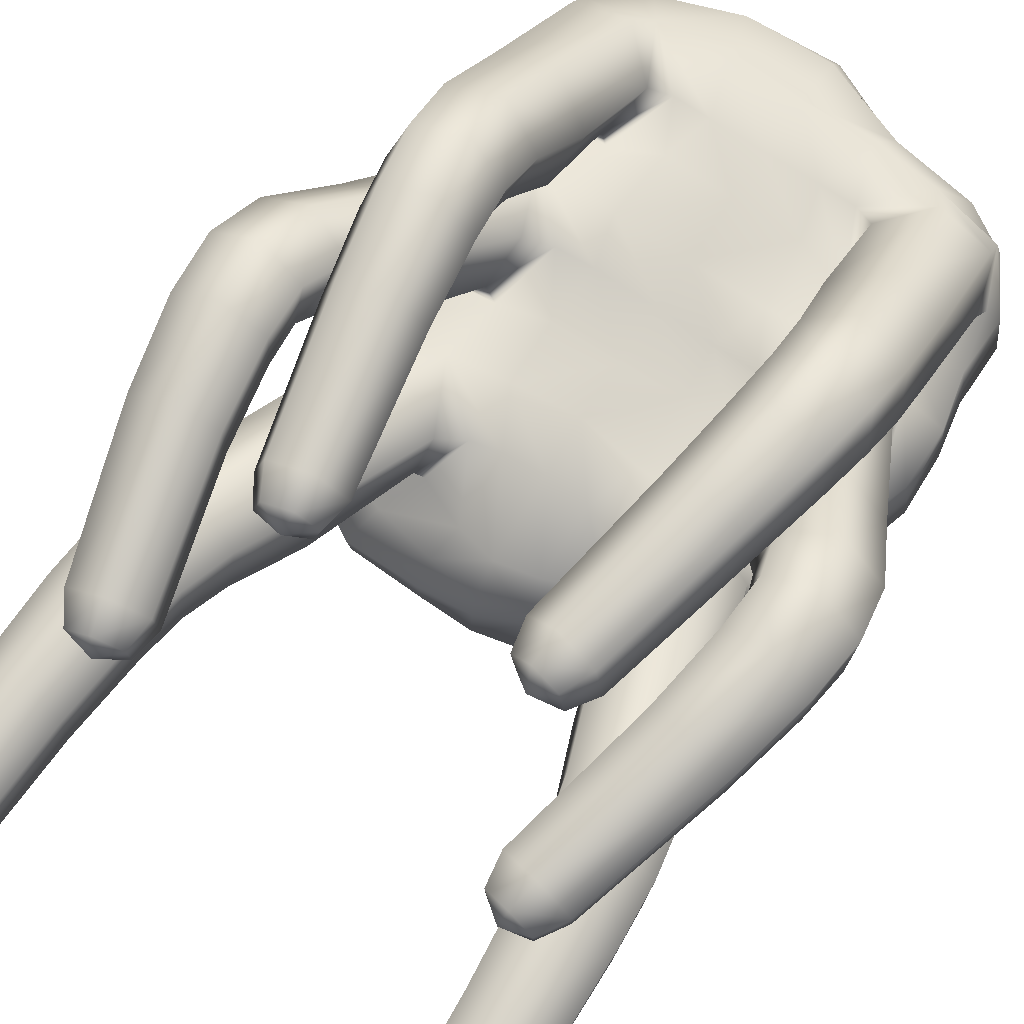
<metadata>
{"format":"obj","ext":"obj","renderer":"f3d","projection":"perspective","resolution":1024,"background":"white","views":[{"elev":74.0,"azim":-146.7,"up":"+Z"}]}
</metadata>
<code>
g default
v -0.6022 0.5236 0.6519
v -0.4899 0.5031 0.723
v -0.3793 0.5747 0.6961
v -0.381 0.6667 0.598
v -0.4932 0.6872 0.5269
v -0.6039 0.6156 0.5539
v -0.6292 1.131 0.894
v -0.5388 1.114 0.9512
v -0.4465 1.102 0.9041
v -0.4445 1.105 0.7997
v -0.5349 1.122 0.7425
v -0.6272 1.135 0.7897
v -0.5299 1.471 0.8465
v -0.4497 1.456 0.8973
v -0.3673 1.436 0.8522
v -0.3651 1.43 0.7564
v -0.4454 1.445 0.7056
v -0.5277 1.465 0.7507
v -0.4914 1.531 0.8298
v -0.4347 1.521 0.8657
v -0.3765 1.506 0.8338
v -0.375 1.503 0.766
v -0.4317 1.513 0.7301
v -0.4899 1.527 0.762
v -0.4273 1.544 0.7965
v -0.6691 0.6753 0.8078
v -0.6869 0.7976 0.876
v -0.6726 0.9359 0.8982
v -0.5627 0.6559 0.8752
v -0.5848 0.7791 0.9406
v -0.5749 0.9182 0.96
v -0.4567 0.7001 0.8412
v -0.4821 0.7988 0.8997
v -0.4756 0.9153 0.913
v -0.4571 0.7637 0.7396
v -0.4815 0.837 0.7942
v -0.4739 0.9303 0.8041
v -0.5636 0.7831 0.6722
v -0.5835 0.8557 0.7295
v -0.5716 0.9481 0.7423
v -0.6695 0.7389 0.7063
v -0.6862 0.8359 0.7704
v -0.6709 0.9509 0.7893
v -0.5278 0.9958 0.5501
v -0.4142 0.9994 0.622
v -0.3029 1.053 0.5691
v -0.3051 1.103 0.4443
v -0.4187 1.1 0.3725
v -0.5301 1.046 0.4254
v -0.6194 1.639 0.6876
v -0.528 1.641 0.7454
v -0.4331 1.653 0.6961
v -0.4297 1.662 0.589
v -0.5212 1.659 0.5312
v -0.616 1.647 0.5805
v -0.619 1.976 0.6816
v -0.5379 1.979 0.7329
v -0.4531 1.985 0.6883
v -0.4493 1.989 0.5925
v -0.5305 1.986 0.5412
v -0.6153 1.98 0.5857
v -0.5978 2.046 0.671
v -0.5405 2.048 0.7073
v -0.4805 2.052 0.6758
v -0.4779 2.055 0.608
v -0.5352 2.053 0.5717
v -0.5952 2.049 0.6032
v -0.5394 2.078 0.6405
v -0.5799 1.177 0.63
v -0.6037 1.307 0.6661
v -0.6143 1.442 0.681
v -0.4722 1.181 0.6981
v -0.5004 1.31 0.7314
v -0.5154 1.445 0.7435
v -0.3649 1.221 0.6457
v -0.3958 1.339 0.679
v -0.4137 1.463 0.6913
v -0.3653 1.258 0.5252
v -0.3945 1.364 0.5613
v -0.4108 1.477 0.5766
v -0.473 1.255 0.4571
v -0.4978 1.361 0.496
v -0.5097 1.474 0.5141
v -0.5803 1.214 0.5095
v -0.6024 1.332 0.5484
v -0.6114 1.456 0.5663
v 0.4063 0.9994 0.622
v 0.5199 0.9958 0.5501
v 0.5222 1.046 0.4254
v 0.4108 1.1 0.3725
v 0.2972 1.103 0.4443
v 0.2949 1.053 0.5691
v 0.5201 1.641 0.7454
v 0.6115 1.639 0.6876
v 0.6081 1.647 0.5805
v 0.5132 1.659 0.5312
v 0.4218 1.662 0.589
v 0.4252 1.653 0.6961
v 0.53 1.979 0.7329
v 0.6111 1.976 0.6816
v 0.6074 1.98 0.5857
v 0.5226 1.986 0.5411
v 0.4414 1.989 0.5925
v 0.4451 1.985 0.6883
v 0.5326 2.048 0.7073
v 0.5899 2.046 0.671
v 0.5873 2.049 0.6032
v 0.5273 2.053 0.5717
v 0.4699 2.055 0.608
v 0.4726 2.052 0.6758
v 0.5315 2.078 0.6405
v 0.4643 1.181 0.6981
v 0.4925 1.31 0.7314
v 0.5075 1.445 0.7435
v 0.572 1.178 0.63
v 0.5958 1.307 0.6661
v 0.6063 1.442 0.681
v 0.5724 1.214 0.5095
v 0.5945 1.332 0.5484
v 0.6035 1.456 0.5663
v 0.4651 1.255 0.4571
v 0.4899 1.361 0.496
v 0.5017 1.474 0.5141
v 0.3574 1.258 0.5252
v 0.3866 1.364 0.5613
v 0.4029 1.477 0.5766
v 0.357 1.221 0.6457
v 0.3879 1.339 0.679
v 0.4058 1.463 0.6913
v 0.3601 0.1411 0.7511
v 0.4876 0.1676 0.7177
v 0.5145 0.2552 0.6192
v 0.4138 0.3161 0.5542
v 0.2863 0.2896 0.5876
v 0.2594 0.202 0.686
v 0.3137 0.7522 1.007
v 0.4164 0.7736 0.9805
v 0.4432 0.7917 0.8795
v 0.3674 0.7885 0.8054
v 0.2648 0.7671 0.8322
v 0.2379 0.749 0.9332
v 0.2448 1.093 0.9904
v 0.3358 1.112 0.9665
v 0.3603 1.121 0.8742
v 0.2937 1.112 0.8056
v 0.2026 1.093 0.8295
v 0.1782 1.083 0.9219
v 0.2389 1.162 0.9667
v 0.3033 1.176 0.9498
v 0.3206 1.182 0.8845
v 0.2735 1.176 0.8361
v 0.2091 1.162 0.8529
v 0.1918 1.155 0.9183
v 0.2509 1.196 0.9028
v 0.3702 0.2985 0.901
v 0.3655 0.4207 0.9694
v 0.3474 0.5566 0.9977
v 0.4911 0.3236 0.8693
v 0.4814 0.4449 0.939
v 0.4583 0.5797 0.9686
v 0.5183 0.389 0.7686
v 0.5091 0.4907 0.8355
v 0.4865 0.6074 0.8628
v 0.4247 0.4292 0.6996
v 0.421 0.5123 0.7623
v 0.4037 0.6119 0.7861
v 0.3038 0.404 0.7313
v 0.3051 0.4882 0.7926
v 0.2928 0.5888 0.8151
v 0.2766 0.3387 0.832
v 0.2773 0.4424 0.8962
v 0.2646 0.5611 0.921
v -0.4951 0.1691 0.7159
v -0.3676 0.1425 0.7493
v -0.267 0.2035 0.6842
v -0.2938 0.291 0.5857
v -0.4213 0.3176 0.5523
v -0.522 0.2566 0.6174
v -0.4239 0.7751 0.9786
v -0.3213 0.7537 1.006
v -0.2455 0.7505 0.9314
v -0.2723 0.7686 0.8304
v -0.3749 0.79 0.8035
v -0.4507 0.7932 0.8777
v -0.3434 1.113 0.9647
v -0.2523 1.094 0.9886
v -0.1857 1.085 0.92
v -0.2101 1.094 0.8276
v -0.3012 1.113 0.8038
v -0.3678 1.123 0.8724
v -0.3109 1.177 0.948
v -0.2465 1.164 0.9649
v -0.1994 1.157 0.9164
v -0.2167 1.164 0.8511
v -0.2811 1.177 0.8342
v -0.3282 1.184 0.8827
v -0.2584 1.198 0.9009
v -0.4987 0.3251 0.8674
v -0.4889 0.4463 0.9371
v -0.4658 0.5811 0.9668
v -0.3778 0.2999 0.8991
v -0.373 0.4222 0.9675
v -0.3549 0.5581 0.9959
v -0.2841 0.3401 0.8301
v -0.2849 0.4438 0.8943
v -0.2722 0.5626 0.9191
v -0.3113 0.4055 0.7294
v -0.3126 0.4896 0.7908
v -0.3003 0.5903 0.8133
v -0.4322 0.4307 0.6977
v -0.4285 0.5138 0.7604
v -0.4113 0.6134 0.7843
v -0.5259 0.3905 0.7667
v -0.5167 0.4921 0.8336
v -0.494 0.6088 0.861
v 0.4832 0.502 0.7269
v 0.5955 0.5225 0.6558
v 0.5972 0.6145 0.5578
v 0.4866 0.6861 0.5309
v 0.3743 0.6656 0.602
v 0.3726 0.5736 0.7
v 0.5321 1.113 0.9552
v 0.6225 1.13 0.8979
v 0.6205 1.133 0.7936
v 0.5282 1.121 0.7464
v 0.4378 1.104 0.8036
v 0.4398 1.1 0.908
v 0.443 1.455 0.9012
v 0.5232 1.47 0.8504
v 0.521 1.464 0.7546
v 0.4386 1.444 0.7095
v 0.3584 1.429 0.7603
v 0.3606 1.435 0.8562
v 0.4281 1.52 0.8696
v 0.4848 1.53 0.8337
v 0.4832 1.526 0.7659
v 0.425 1.512 0.7341
v 0.3683 1.501 0.77
v 0.3698 1.505 0.8378
v 0.4206 1.543 0.8004
v 0.556 0.6548 0.8792
v 0.5781 0.7779 0.9446
v 0.5682 0.9171 0.9639
v 0.6624 0.6742 0.8118
v 0.6802 0.7965 0.8799
v 0.6659 0.9349 0.9021
v 0.6629 0.7378 0.7102
v 0.6795 0.8348 0.7744
v 0.6642 0.9498 0.7932
v 0.5569 0.782 0.6761
v 0.5768 0.8545 0.7335
v 0.5649 0.9469 0.7462
v 0.4505 0.7626 0.7436
v 0.4748 0.8359 0.7981
v 0.4672 0.9291 0.808
v 0.45 0.699 0.8451
v 0.4754 0.7976 0.9037
v 0.4689 0.9142 0.9169
v 0.1514 0.07762 0.4856
v 0.1212 -0.03981 0.4741
v 0.1595 -0.1785 0.462
v -0.003892 0.07895 0.478
v -0.004096 -0.03902 0.475
v -0.004275 -0.1812 0.451
v -0.1585 0.07415 0.4672
v -0.1297 -0.04004 0.4757
v -0.1686 -0.1777 0.4648
v -0.1769 0.2379 0.4888
v -0.1335 0.3501 0.4723
v -0.141 0.465 0.4593
v -0.004626 0.232 0.475
v -0.00444 0.3441 0.4684
v -0.001174 0.4803 0.4593
v 0.1657 0.2383 0.5008
v 0.1401 0.3448 0.4731
v 0.1538 0.4772 0.457
v -0.1393 0.6325 0.4678
v -0.1035 0.745 0.44
v -0.09643 0.8948 0.371
v -0.001309 0.6106 0.4711
v -0.004486 0.7386 0.4533
v -0.003733 0.9184 0.3865
v 0.1521 0.6217 0.4576
v 0.09251 0.7416 0.435
v 0.08939 0.8964 0.3714
v -0.5314 0.4792 0.3297
v -0.5798 0.3441 0.324
v -0.5825 0.2172 0.3637
v -0.2652 0.9305 0.2777
v -0.4459 0.8909 0.2747
v -0.5426 0.7596 0.2794
v -0.5185 0.6091 0.3344
v 0.5109 0.6098 0.3382
v 0.5346 0.7596 0.2793
v 0.409 0.8681 0.2573
v 0.2571 0.9304 0.2776
v 0.3775 -0.2437 0.3736
v 0.482 -0.1924 0.347
v 0.55 -0.0447 0.3382
v 0.546 0.09024 0.3521
v -0.4856 -0.1629 0.3442
v -0.3885 -0.209 0.3799
v -0.5538 0.09076 0.3548
v -0.5579 -0.04452 0.3381
v 0.5493 0.2034 0.3641
v 0.572 0.344 0.3243
v 0.5233 0.4794 0.3334
v 0.1927 -0.2988 0.3938
v -0.004375 -0.3121 0.3774
v -0.1996 -0.2349 0.3886
v -0.1194 0.9374 0.3083
v -0.003463 0.9864 0.2981
v 0.1156 0.9595 0.2894
v -0.4906 0.2325 0.4492
v -0.5033 0.2991 0.4651
v -0.3911 0.2998 0.5394
v -0.3516 0.2319 0.5125
v -0.2903 0.3844 0.5184
v -0.2328 0.3572 0.4936
v -0.3081 0.4826 0.4405
v -0.2789 0.4935 0.4194
v -0.4363 0.4913 0.3583
v -0.4224 0.4828 0.3685
v -0.5215 0.3961 0.3861
v -0.5352 0.3639 0.3643
v -0.4468 0.6402 0.4226
v -0.436 0.7076 0.4431
v -0.3215 0.7331 0.5103
v -0.2846 0.6523 0.498
v -0.2183 0.7971 0.464
v -0.1639 0.7614 0.4526
v -0.2335 0.8499 0.3576
v -0.2125 0.8436 0.3477
v -0.3508 0.8306 0.2942
v -0.3689 0.8254 0.2879
v -0.4537 0.7667 0.3408
v -0.4695 0.7345 0.3288
v 0.3135 0.7329 0.5102
v 0.2772 0.6529 0.4985
v 0.4418 0.6454 0.4253
v 0.4294 0.7102 0.4429
v 0.4457 0.7673 0.3393
v 0.4611 0.7345 0.3269
v 0.3422 0.8302 0.2923
v 0.3598 0.8242 0.2857
v 0.2256 0.8499 0.3577
v 0.2048 0.8439 0.348
v 0.2104 0.797 0.464
v 0.1551 0.7603 0.4513
v 0.3447 -0.1008 0.5417
v 0.318 -0.1526 0.4916
v 0.4747 -0.09328 0.4964
v 0.4724 -0.1367 0.4404
v 0.5124 0.007967 0.4274
v 0.5216 -0.0252 0.3944
v 0.4223 0.1085 0.3774
v 0.4194 0.09311 0.3902
v 0.2894 0.08636 0.4366
v 0.2697 0.1011 0.4188
v 0.2518 -0.01419 0.5066
v 0.2052 -0.03846 0.4792
v -0.4819 -0.09323 0.4945
v -0.4792 -0.1373 0.4378
v -0.3523 -0.09964 0.5403
v -0.3248 -0.1527 0.4887
v -0.2595 -0.01307 0.5053
v -0.2132 -0.03769 0.4789
v -0.297 0.08748 0.4351
v -0.2772 0.1018 0.4175
v -0.4322 0.1107 0.3801
v -0.4279 0.09301 0.3902
v -0.5201 0.008441 0.4265
v -0.5295 -0.025 0.3941
v 0.3839 0.2988 0.5422
v 0.3439 0.2311 0.5141
v 0.4847 0.2331 0.4516
v 0.4972 0.2994 0.4676
v 0.5145 0.3961 0.3877
v 0.5275 0.3639 0.3648
v 0.427 0.4916 0.3578
v 0.4143 0.4822 0.3687
v 0.3011 0.4817 0.4435
v 0.2717 0.493 0.4215
v 0.2833 0.3836 0.5214
v 0.2244 0.3563 0.4939
v -0.5461 0.4797 0.2416
v -0.5905 0.3395 0.2497
v -0.5858 0.2027 0.2577
v -0.2723 0.9478 0.2017
v -0.4629 0.9246 0.228
v -0.5549 0.7713 0.2063
v -0.5213 0.605 0.2328
v 0.5395 0.6186 0.2318
v 0.5469 0.7713 0.2063
v 0.4509 0.9043 0.1838
v 0.2899 1.002 0.202
v 0.3727 -0.2804 0.2767
v 0.4969 -0.2228 0.2548
v 0.5778 -0.06524 0.2577
v 0.5685 0.08306 0.2576
v -0.486 -0.1793 0.2532
v -0.3806 -0.2278 0.2734
v -0.5642 0.08298 0.2575
v -0.564 -0.05677 0.2423
v 0.5689 0.1893 0.2585
v 0.5826 0.3395 0.2497
v 0.5381 0.4797 0.2416
v 0.1815 -0.3417 0.2894
v -0.003961 -0.3535 0.2957
v -0.1894 -0.2718 0.2854
v -0.1156 0.9518 0.2396
v -0.003956 0.9943 0.2145
v 0.1229 1.004 0.2087
v -0.552 0.475 0.146
v -0.5967 0.3345 0.1543
v -0.5927 0.1996 0.1623
v -0.2704 0.9631 0.1078
v -0.4484 0.8986 0.13
v -0.5618 0.7597 0.1117
v -0.5255 0.5948 0.1375
v 0.5435 0.6096 0.1634
v 0.5249 0.7894 0.1205
v 0.4347 0.898 0.1132
v 0.2898 0.9908 0.1034
v 0.3658 -0.2832 0.1823
v 0.4976 -0.2361 0.161
v 0.5566 -0.08823 0.1636
v 0.563 0.0832 0.162
v -0.4863 -0.1672 0.157
v -0.3737 -0.2486 0.1802
v -0.571 0.0832 0.162
v -0.573 -0.05778 0.1618
v 0.5758 0.2025 0.1621
v 0.578 0.3364 0.1857
v 0.5441 0.477 0.1794
v 0.1786 -0.3607 0.1956
v -0.003961 -0.3725 0.2018
v -0.1866 -0.2907 0.1915
v -0.154 0.968 0.1158
v -0.00396 1.002 0.119
v 0.1126 1 0.1165
v -0.4285 0.8618 0.06023
v -0.4506 0.6588 0.08835
v -0.4683 0.5111 0.09848
v -0.4981 0.3319 0.109
v -0.4895 0.1416 0.1202
v -0.4809 -0.0207 0.1226
v -0.4566 -0.1738 0.1232
v -0.1899 0.8868 0.05877
v -0.2593 0.7204 0.08475
v -0.2723 0.5396 0.09681
v -0.2941 0.3277 0.1092
v -0.2878 0.1163 0.1217
v -0.2815 -0.05116 0.1244
v -0.1936 -0.2055 0.125
v -0.003961 0.9201 0.05682
v -0.00396 0.7204 0.08475
v -0.00396 0.5396 0.09681
v -0.003961 0.3277 0.1092
v -0.003961 0.104 0.1224
v -0.003961 -0.05116 0.1244
v -0.003961 -0.2845 0.1296
v 0.182 0.9162 0.05705
v 0.2514 0.7204 0.08475
v 0.2644 0.5396 0.09681
v 0.2862 0.3277 0.1092
v 0.2799 0.1163 0.1217
v 0.2736 -0.05116 0.1244
v 0.1857 -0.2721 0.1289
v 0.387 0.8599 0.06957
v 0.4438 0.6588 0.08835
v 0.4615 0.5111 0.09848
v 0.4913 0.3319 0.109
v 0.4827 0.1416 0.1202
v 0.4741 -0.0207 0.1226
v 0.4335 -0.1627 0.1225
g FoodNose
f 7 8 14 13
f 8 9 15 14
f 9 10 16 15
f 10 11 17 16
f 11 12 18 17
f 12 7 13 18
f 13 14 20 19
f 14 15 21 20
f 15 16 22 21
f 16 17 23 22
f 17 18 24 23
f 18 13 19 24
f 19 20 25
f 20 21 25
f 21 22 25
f 22 23 25
f 23 24 25
f 24 19 25
f 1 2 29 26
f 2 3 32 29
f 3 4 35 32
f 4 5 38 35
f 5 6 41 38
f 6 1 26 41
f 28 31 8 7
f 31 34 9 8
f 34 37 10 9
f 37 40 11 10
f 40 43 12 11
f 43 28 7 12
f 26 27 42 41
f 27 28 43 42
f 28 27 30 31
f 27 26 29 30
f 31 30 33 34
f 30 29 32 33
f 34 33 36 37
f 33 32 35 36
f 37 36 39 40
f 36 35 38 39
f 40 39 42 43
f 39 38 41 42
f 50 51 57 56
f 51 52 58 57
f 52 53 59 58
f 53 54 60 59
f 54 55 61 60
f 55 50 56 61
f 56 57 63 62
f 57 58 64 63
f 58 59 65 64
f 59 60 66 65
f 60 61 67 66
f 61 56 62 67
f 62 63 68
f 63 64 68
f 64 65 68
f 65 66 68
f 66 67 68
f 67 62 68
f 44 45 72 69
f 45 46 75 72
f 46 47 78 75
f 47 48 81 78
f 48 49 84 81
f 49 44 69 84
f 71 74 51 50
f 74 77 52 51
f 77 80 53 52
f 80 83 54 53
f 83 86 55 54
f 86 71 50 55
f 69 70 85 84
f 70 71 86 85
f 71 70 73 74
f 70 69 72 73
f 74 73 76 77
f 73 72 75 76
f 77 76 79 80
f 76 75 78 79
f 80 79 82 83
f 79 78 81 82
f 83 82 85 86
f 82 81 84 85
f 93 94 100 99
f 94 95 101 100
f 95 96 102 101
f 96 97 103 102
f 97 98 104 103
f 98 93 99 104
f 99 100 106 105
f 100 101 107 106
f 101 102 108 107
f 102 103 109 108
f 103 104 110 109
f 104 99 105 110
f 105 106 111
f 106 107 111
f 107 108 111
f 108 109 111
f 109 110 111
f 110 105 111
f 87 88 115 112
f 88 89 118 115
f 89 90 121 118
f 90 91 124 121
f 91 92 127 124
f 92 87 112 127
f 114 117 94 93
f 117 120 95 94
f 120 123 96 95
f 123 126 97 96
f 126 129 98 97
f 129 114 93 98
f 112 113 128 127
f 113 114 129 128
f 114 113 116 117
f 113 112 115 116
f 117 116 119 120
f 116 115 118 119
f 120 119 122 123
f 119 118 121 122
f 123 122 125 126
f 122 121 124 125
f 126 125 128 129
f 125 124 127 128
f 136 137 143 142
f 137 138 144 143
f 138 139 145 144
f 139 140 146 145
f 140 141 147 146
f 141 136 142 147
f 142 143 149 148
f 143 144 150 149
f 144 145 151 150
f 145 146 152 151
f 146 147 153 152
f 147 142 148 153
f 148 149 154
f 149 150 154
f 150 151 154
f 151 152 154
f 152 153 154
f 153 148 154
f 130 131 158 155
f 131 132 161 158
f 132 133 164 161
f 133 134 167 164
f 134 135 170 167
f 135 130 155 170
f 157 160 137 136
f 160 163 138 137
f 163 166 139 138
f 166 169 140 139
f 169 172 141 140
f 172 157 136 141
f 155 156 171 170
f 156 157 172 171
f 157 156 159 160
f 156 155 158 159
f 160 159 162 163
f 159 158 161 162
f 163 162 165 166
f 162 161 164 165
f 166 165 168 169
f 165 164 167 168
f 169 168 171 172
f 168 167 170 171
f 179 180 186 185
f 180 181 187 186
f 181 182 188 187
f 182 183 189 188
f 183 184 190 189
f 184 179 185 190
f 185 186 192 191
f 186 187 193 192
f 187 188 194 193
f 188 189 195 194
f 189 190 196 195
f 190 185 191 196
f 191 192 197
f 192 193 197
f 193 194 197
f 194 195 197
f 195 196 197
f 196 191 197
f 173 174 201 198
f 174 175 204 201
f 175 176 207 204
f 176 177 210 207
f 177 178 213 210
f 178 173 198 213
f 200 203 180 179
f 203 206 181 180
f 206 209 182 181
f 209 212 183 182
f 212 215 184 183
f 215 200 179 184
f 198 199 214 213
f 199 200 215 214
f 200 199 202 203
f 199 198 201 202
f 203 202 205 206
f 202 201 204 205
f 206 205 208 209
f 205 204 207 208
f 209 208 211 212
f 208 207 210 211
f 212 211 214 215
f 211 210 213 214
f 222 223 229 228
f 223 224 230 229
f 224 225 231 230
f 225 226 232 231
f 226 227 233 232
f 227 222 228 233
f 228 229 235 234
f 229 230 236 235
f 230 231 237 236
f 231 232 238 237
f 232 233 239 238
f 233 228 234 239
f 234 235 240
f 235 236 240
f 236 237 240
f 237 238 240
f 238 239 240
f 239 234 240
f 216 217 244 241
f 217 218 247 244
f 218 219 250 247
f 219 220 253 250
f 220 221 256 253
f 221 216 241 256
f 243 246 223 222
f 246 249 224 223
f 249 252 225 224
f 252 255 226 225
f 255 258 227 226
f 258 243 222 227
f 241 242 257 256
f 242 243 258 257
f 243 242 245 246
f 242 241 244 245
f 246 245 248 249
f 245 244 247 248
f 249 248 251 252
f 248 247 250 251
f 252 251 254 255
f 251 250 253 254
f 255 254 257 258
f 254 253 256 257
f 260 259 262 263
f 261 260 263 264
f 263 262 265 266
f 264 263 266 267
f 269 268 271 272
f 270 269 272 273
f 272 271 274 275
f 273 272 275 276
f 278 277 280 281
f 279 278 281 282
f 281 280 283 284
f 282 281 284 285
f 274 271 262 259
f 271 268 265 262
f 270 273 280 277
f 273 276 283 280
f 261 264 309 308
f 264 267 310 309
f 279 282 312 311
f 282 285 313 312
f 322 326 292 286
f 340 380 307 293
f 370 314 288 303
f 376 356 300 305
f 315 314 317 316
f 314 315 324 325
f 316 317 319 318
f 318 319 321 320
f 320 321 322 323
f 323 322 325 324
f 327 326 329 328
f 326 327 336 337
f 328 329 331 330
f 330 331 333 332
f 332 333 335 334
f 334 335 337 336
f 338 339 340 341
f 339 338 348 349
f 341 340 343 342
f 342 343 345 344
f 344 345 347 346
f 346 347 349 348
f 350 351 353 352
f 351 350 360 361
f 352 353 355 354
f 354 355 356 357
f 357 356 359 358
f 358 359 361 360
f 362 363 365 364
f 363 362 372 373
f 364 365 367 366
f 366 367 369 368
f 368 369 370 371
f 371 370 373 372
f 374 375 376 377
f 375 374 384 385
f 377 376 379 378
f 378 379 380 381
f 381 380 383 382
f 382 383 385 384
f 315 316 2 1
f 316 318 3 2
f 318 320 4 3
f 320 323 5 4
f 323 324 6 5
f 324 315 1 6
f 327 328 45 44
f 328 330 46 45
f 330 332 47 46
f 332 334 48 47
f 334 336 49 48
f 336 327 44 49
f 338 341 88 87
f 341 342 89 88
f 342 344 90 89
f 344 346 91 90
f 346 348 92 91
f 348 338 87 92
f 350 352 131 130
f 352 354 132 131
f 354 357 133 132
f 357 358 134 133
f 358 360 135 134
f 360 350 130 135
f 362 364 174 173
f 364 366 175 174
f 366 368 176 175
f 368 371 177 176
f 371 372 178 177
f 372 362 173 178
f 374 377 217 216
f 377 378 218 217
f 378 381 219 218
f 381 382 220 219
f 382 384 221 220
f 384 374 216 221
f 351 361 260 261
f 361 359 259 260
f 266 265 369 367
f 267 266 367 365
f 321 319 269 270
f 319 317 268 269
f 275 274 375 385
f 276 275 385 383
f 333 331 278 279
f 331 329 277 278
f 284 283 339 349
f 285 284 349 347
f 376 375 359 356
f 375 274 259 359
f 268 317 369 265
f 317 314 370 369
f 322 321 329 326
f 321 270 277 329
f 276 383 339 283
f 383 380 340 339
f 325 322 286 287
f 314 325 287 288
f 335 333 289 290
f 337 335 290 291
f 326 337 291 292
f 343 340 293 294
f 345 343 294 295
f 347 345 295 296
f 353 351 297 298
f 355 353 298 299
f 356 355 299 300
f 365 363 301 302
f 373 370 303 304
f 363 373 304 301
f 379 376 305 306
f 380 379 306 307
f 351 261 308 297
f 267 365 302 310
f 333 279 311 289
f 285 347 296 313
f 287 286 386 387
f 288 287 387 388
f 290 289 389 390
f 291 290 390 391
f 292 291 391 392
f 294 293 393 394
f 295 294 394 395
f 296 295 395 396
f 298 297 397 398
f 299 298 398 399
f 300 299 399 400
f 302 301 401 402
f 304 303 403 404
f 301 304 404 401
f 306 305 405 406
f 307 306 406 407
f 297 308 408 397
f 308 309 409 408
f 309 310 410 409
f 310 302 402 410
f 289 311 411 389
f 311 312 412 411
f 312 313 413 412
f 313 296 396 413
f 303 288 388 403
f 305 300 400 405
f 293 307 407 393
f 286 292 392 386
f 387 386 414 415
f 388 387 415 416
f 390 389 417 418
f 391 390 418 419
f 392 391 419 420
f 394 393 421 422
f 395 394 422 423
f 396 395 423 424
f 398 397 425 426
f 399 398 426 427
f 400 399 427 428
f 402 401 429 430
f 404 403 431 432
f 401 404 432 429
f 406 405 433 434
f 407 406 434 435
f 397 408 436 425
f 408 409 437 436
f 409 410 438 437
f 410 402 430 438
f 389 411 439 417
f 411 412 440 439
f 412 413 441 440
f 413 396 424 441
f 403 388 416 431
f 405 400 428 433
f 393 407 435 421
f 386 392 420 414
f 429 432 448
f 432 431 447 448
f 431 416 446 447
f 416 415 445 446
f 415 414 444 445
f 414 420 443 444
f 420 419 442 443
f 442 418 417
f 442 417 439 449
f 443 442 449 450
f 444 443 450 451
f 445 444 451 452
f 446 445 452 453
f 447 446 453 454
f 448 447 454 455
f 430 448 455 438
f 449 439 440 456
f 450 449 456 457
f 451 450 457 458
f 452 451 458 459
f 453 452 459 460
f 454 453 460 461
f 455 454 461 462
f 438 455 462 437
f 456 440 441 463
f 457 456 463 464
f 458 457 464 465
f 459 458 465 466
f 460 459 466 467
f 461 460 467 468
f 462 461 468 469
f 437 462 469 436
f 463 441 424 470
f 464 463 470 471
f 465 464 471 472
f 466 465 472 473
f 467 466 473 474
f 468 467 474 475
f 469 468 475 476
f 436 469 476 425
f 470 423 422
f 471 470 422 421
f 472 471 421 435
f 473 472 435 434
f 474 473 434 433
f 475 474 433 428
f 476 475 428 427
f 425 476 426
f 419 418 442
f 470 424 423
f 426 476 427
f 429 448 430

</code>
